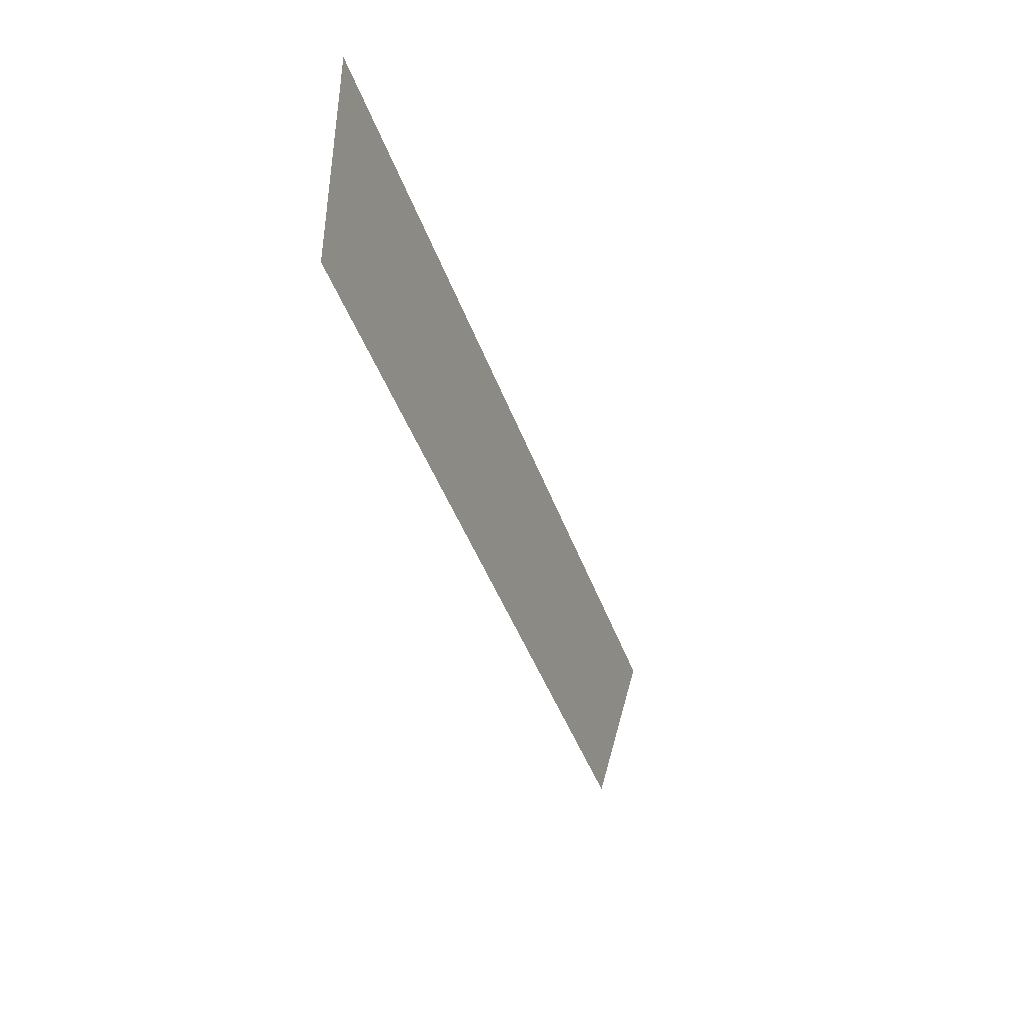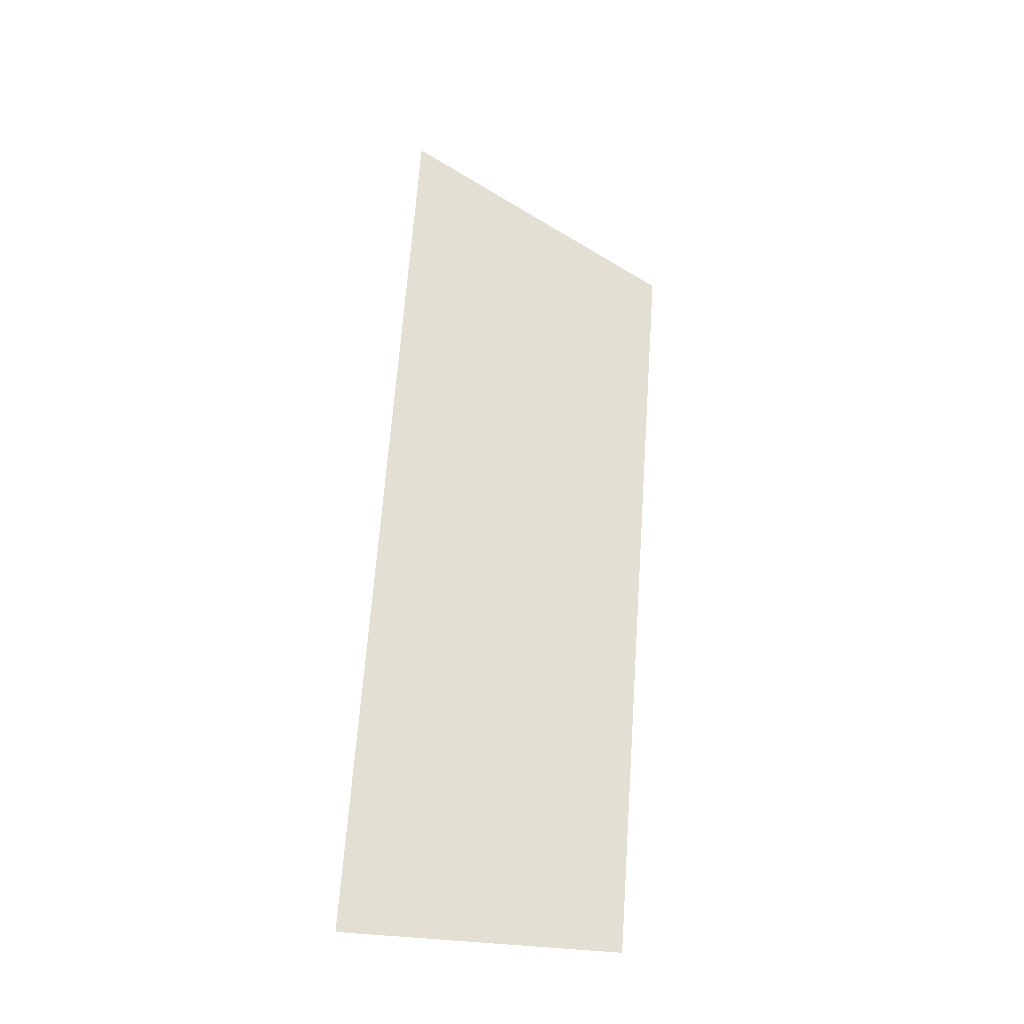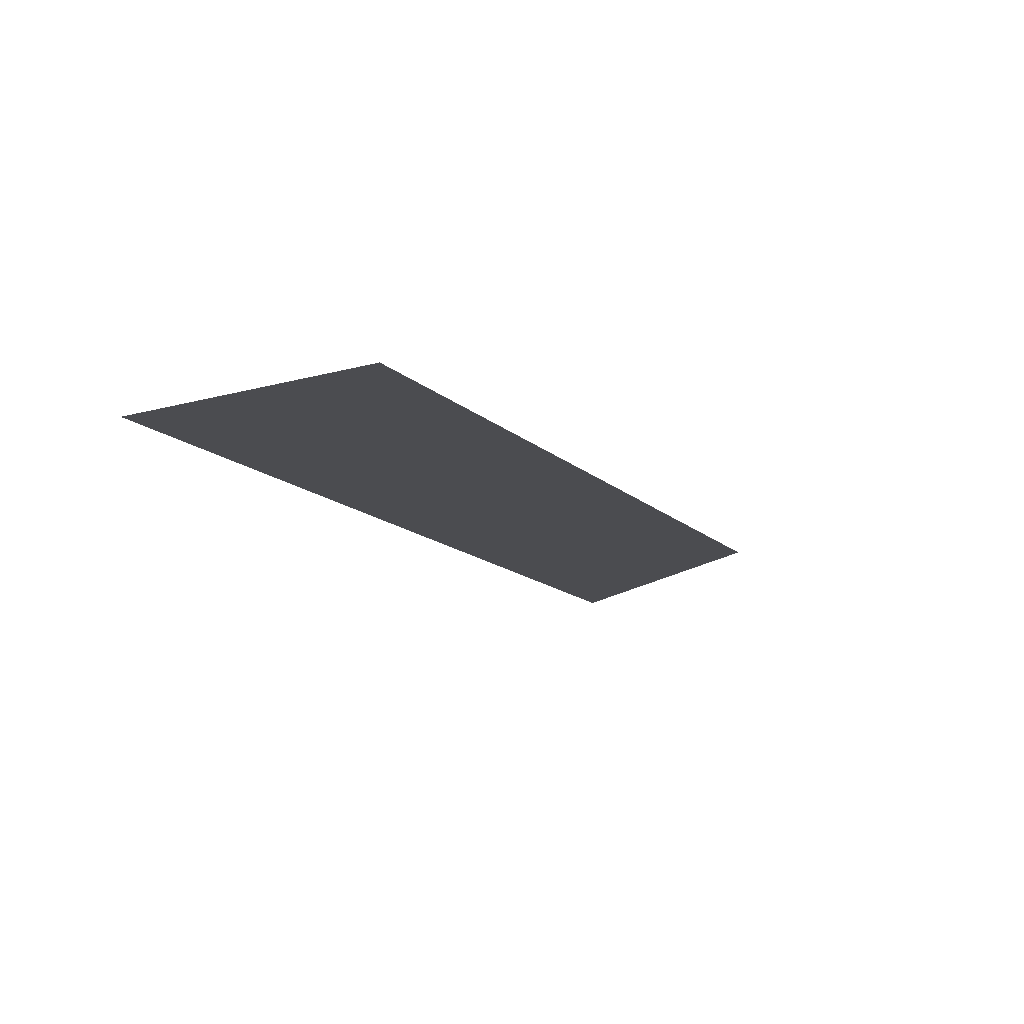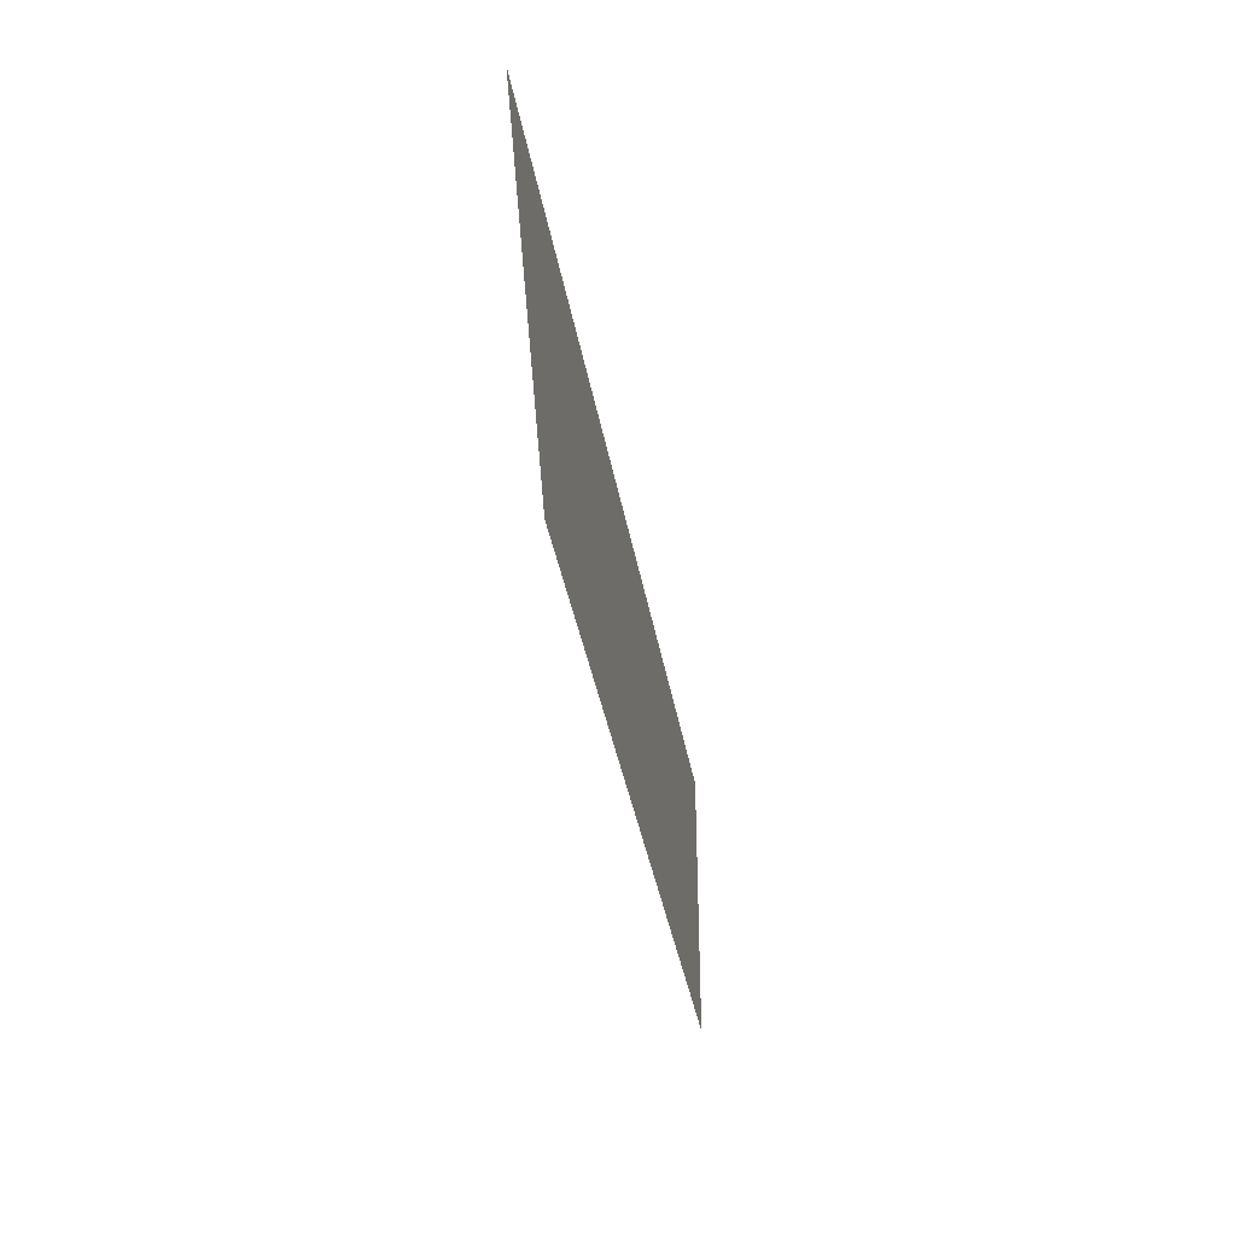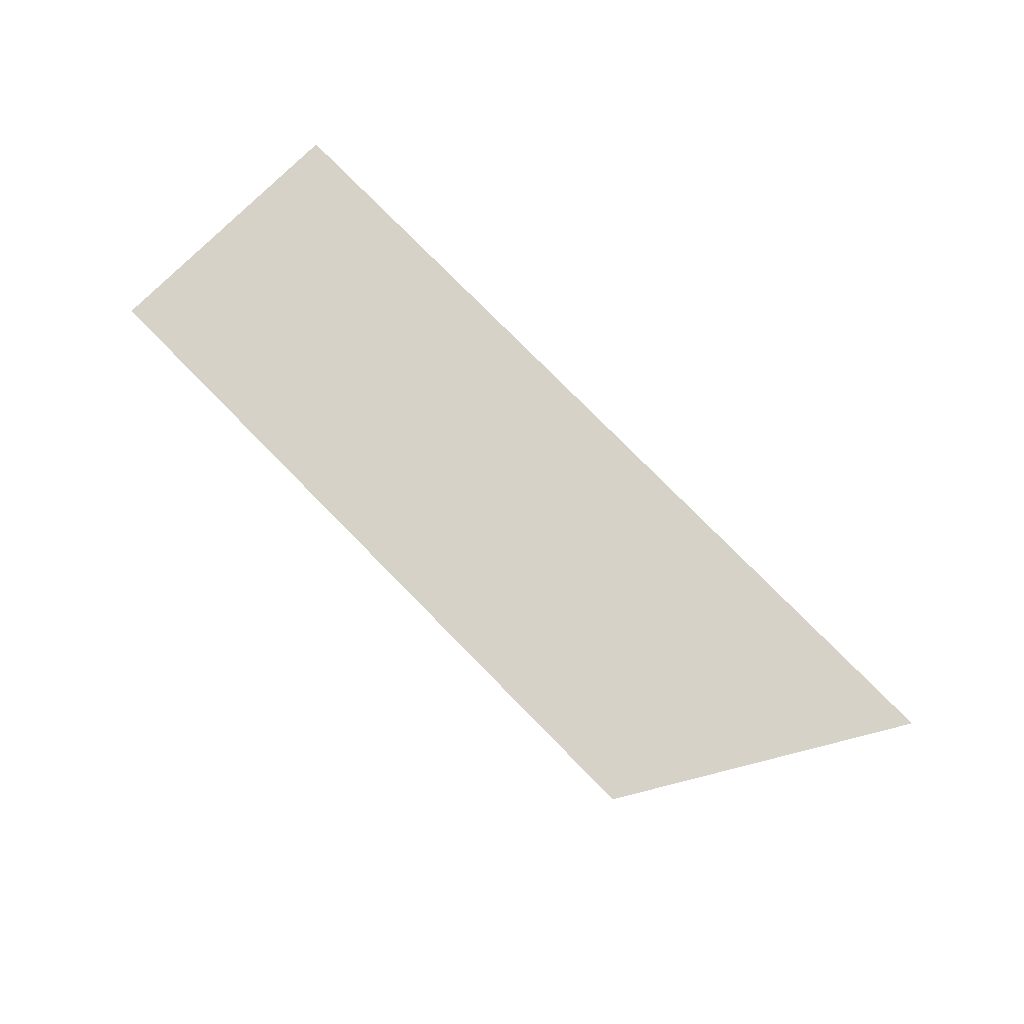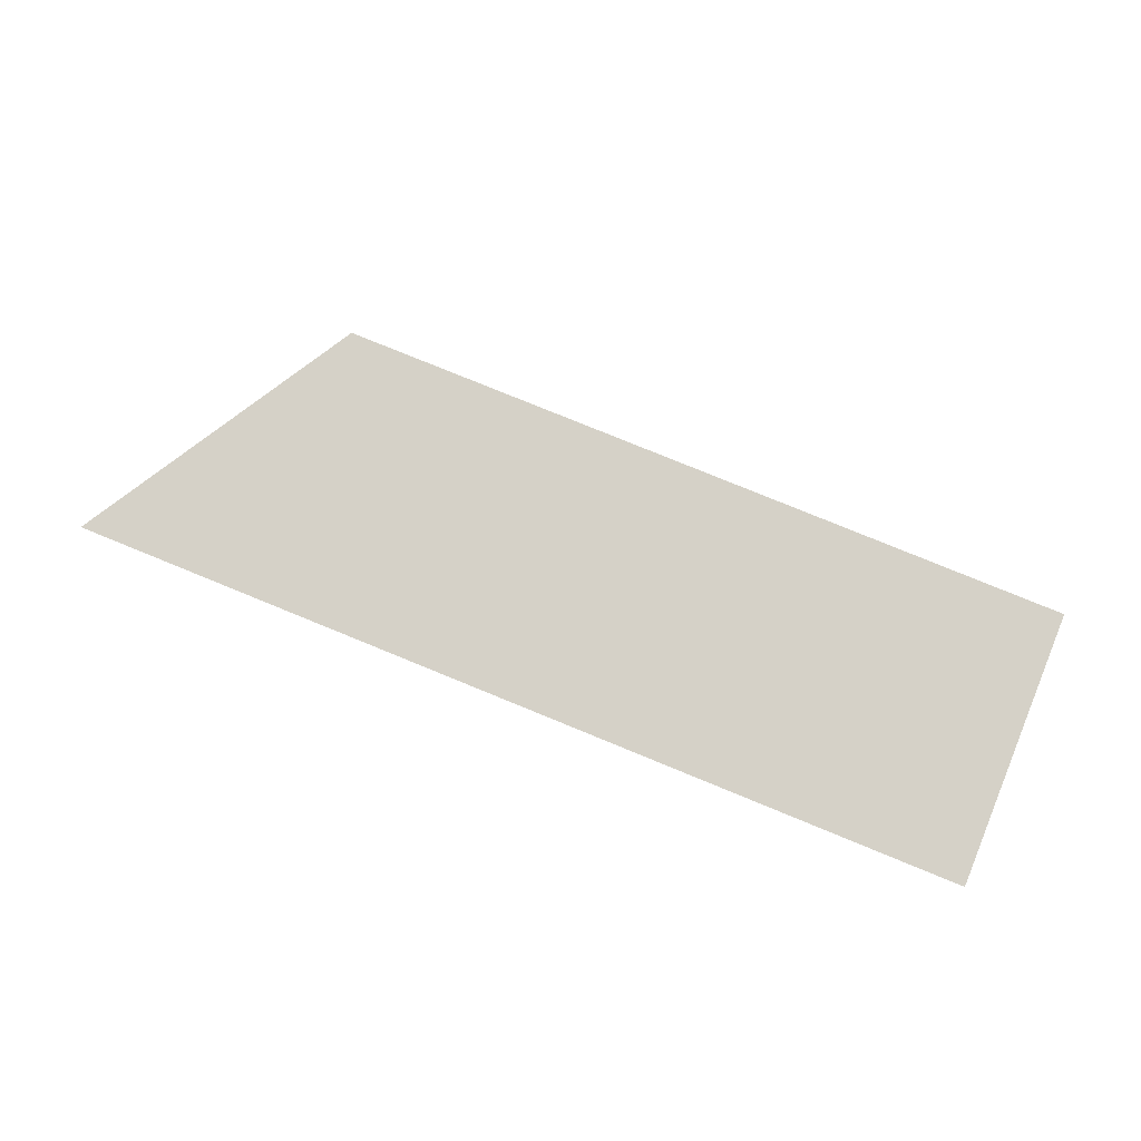
<metadata>
{"format":"obj","ext":"obj","renderer":"f3d","projection":"perspective","resolution":1024,"background":"white","views":[{"elev":-43.0,"azim":-71.2,"up":"+Y"},{"elev":66.9,"azim":-85.9,"up":"+Z"},{"elev":-15.2,"azim":-59.9,"up":"+Z"},{"elev":-38.2,"azim":99.9,"up":"+Y"},{"elev":78.3,"azim":45.4,"up":"+Z"},{"elev":79.3,"azim":-157.8,"up":"+Z"}]}
</metadata>
<code>
g collider_btn_action_Mesh
v -84.92 24.51 0.000348
v -84.92 -27.23 0.000352
v 53.31 -27.23 0.000352
v 83.86 24.51 0.000348
f 1 4 3 2

</code>
